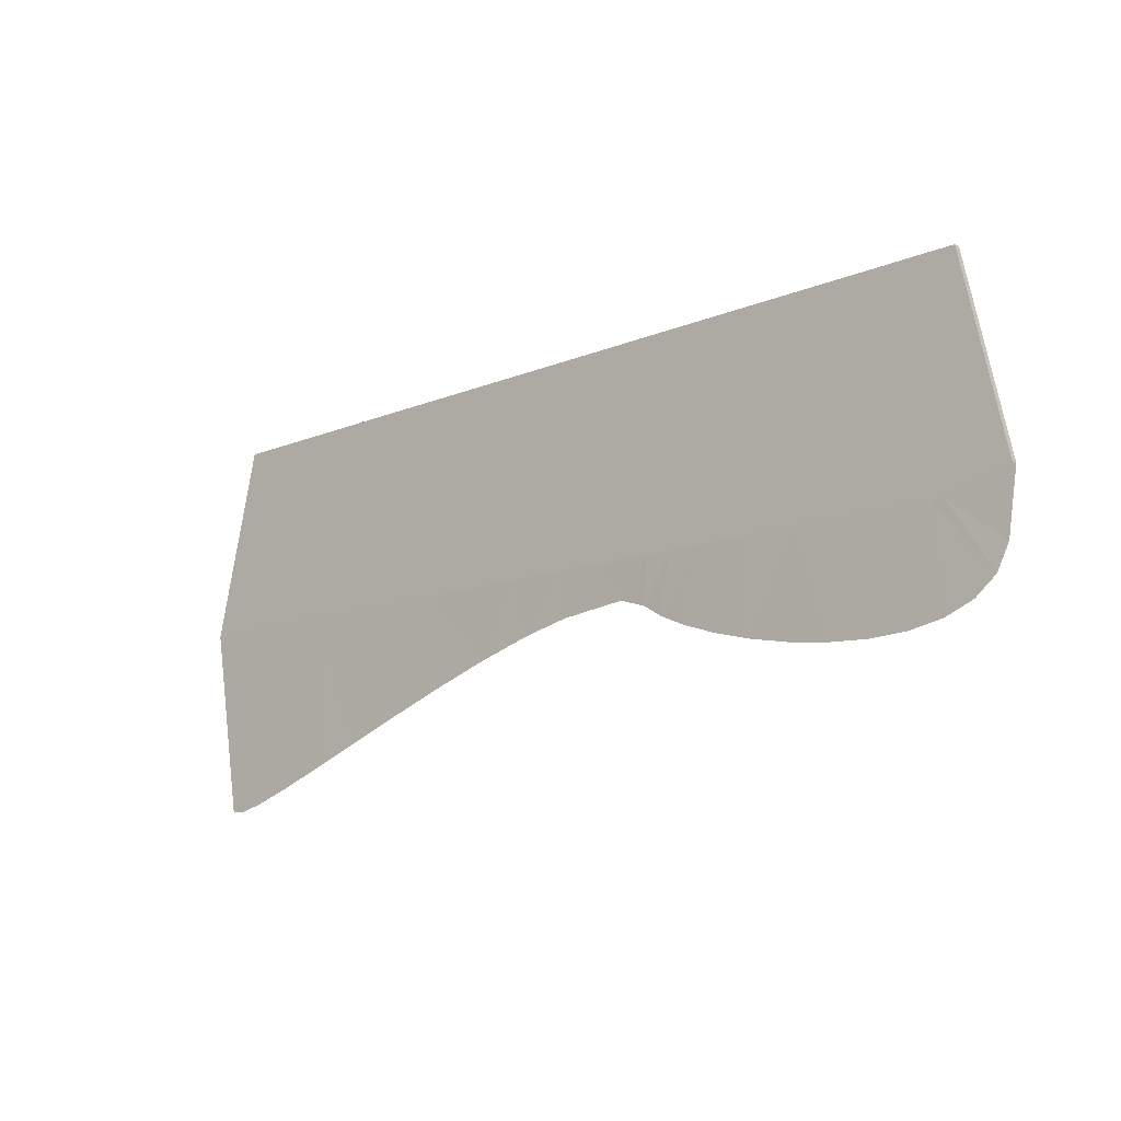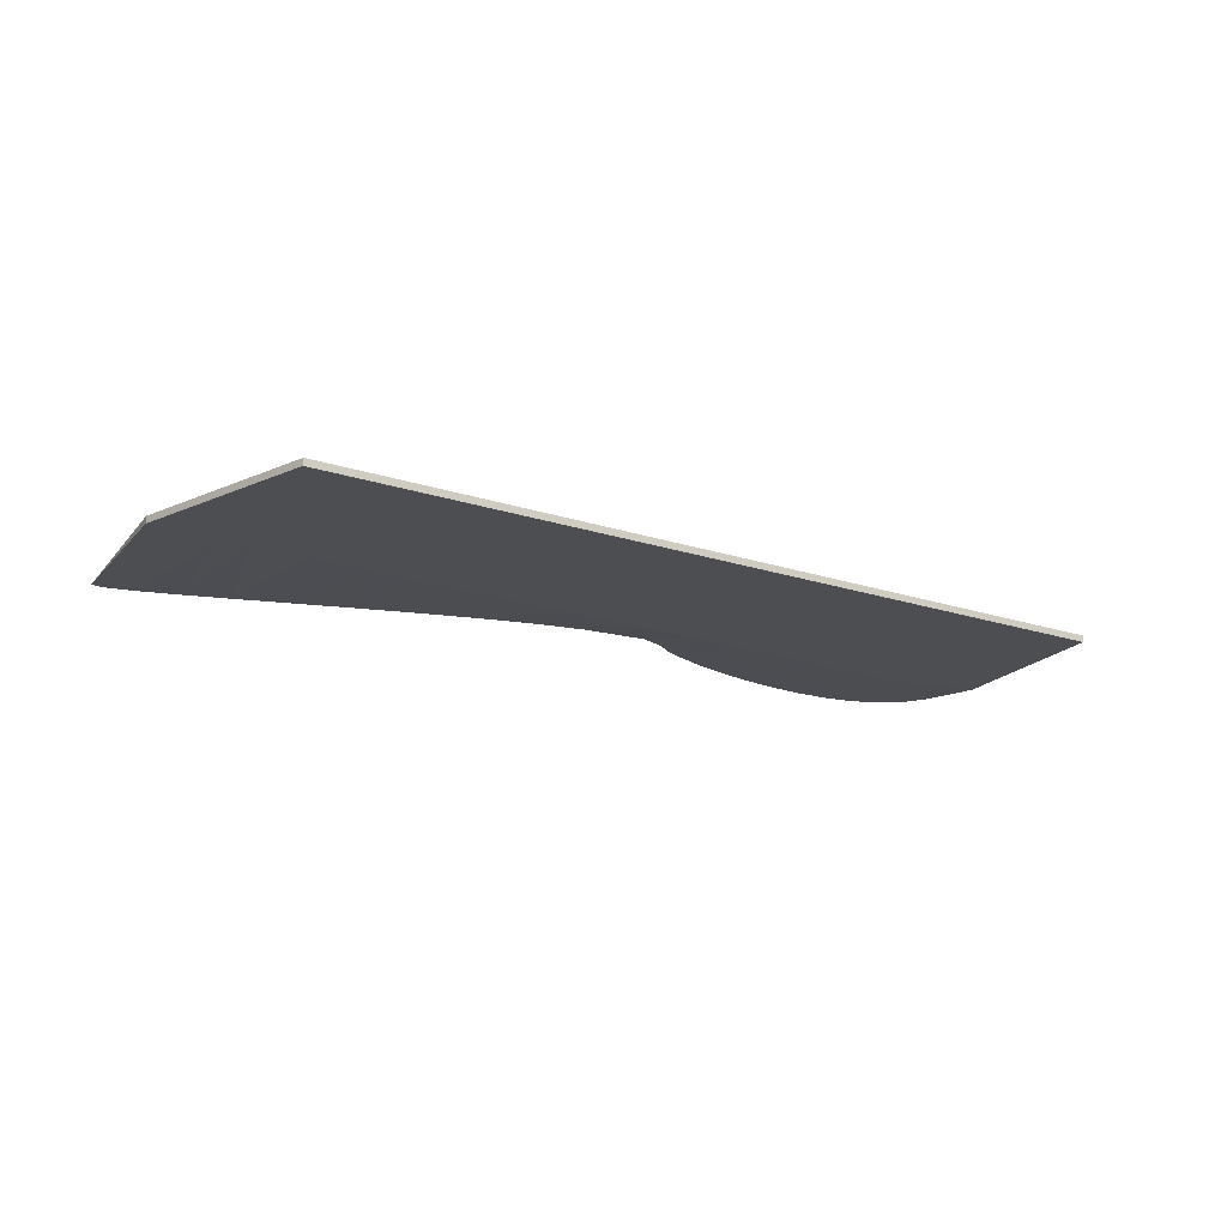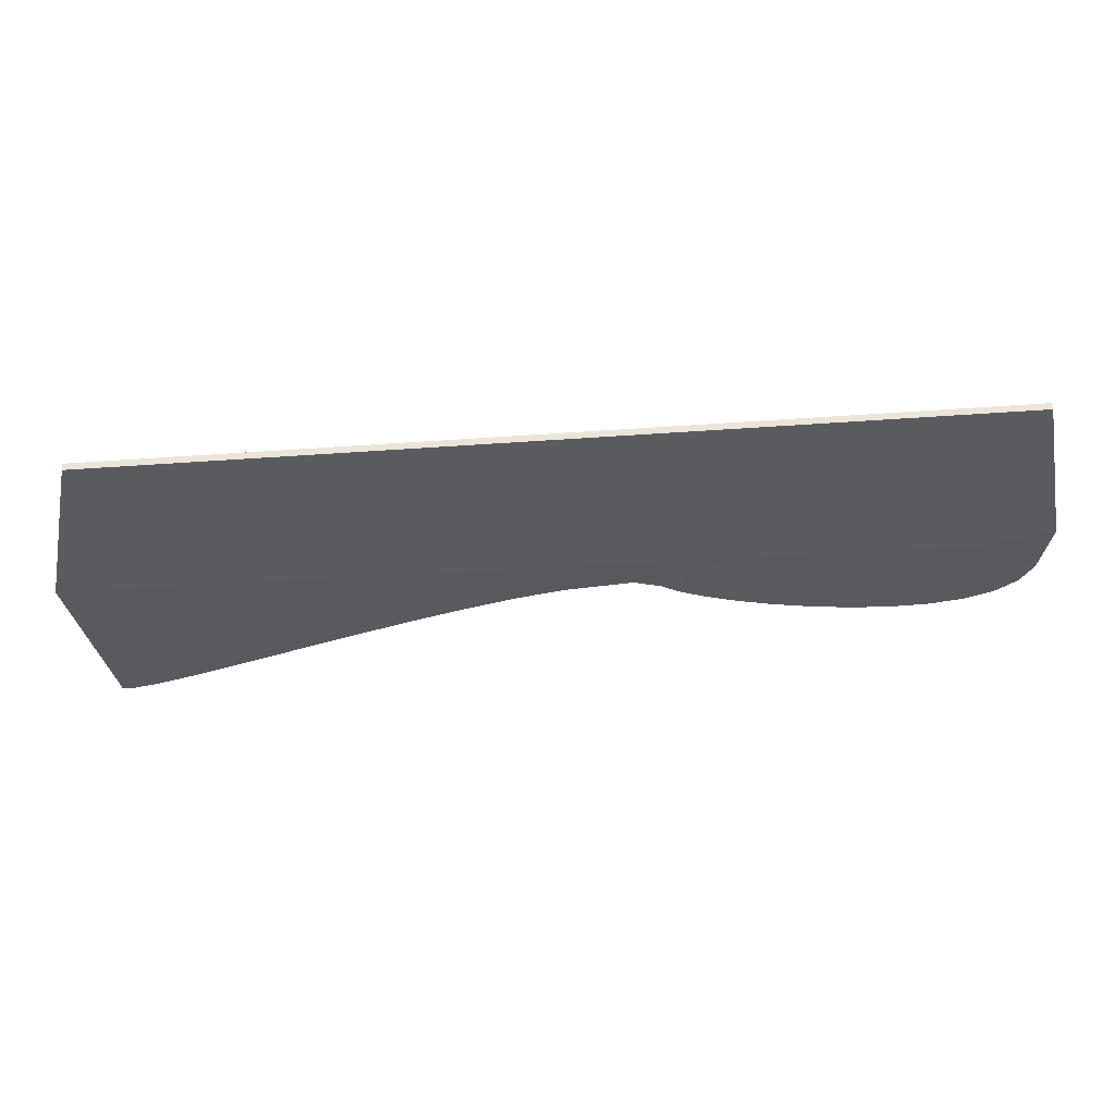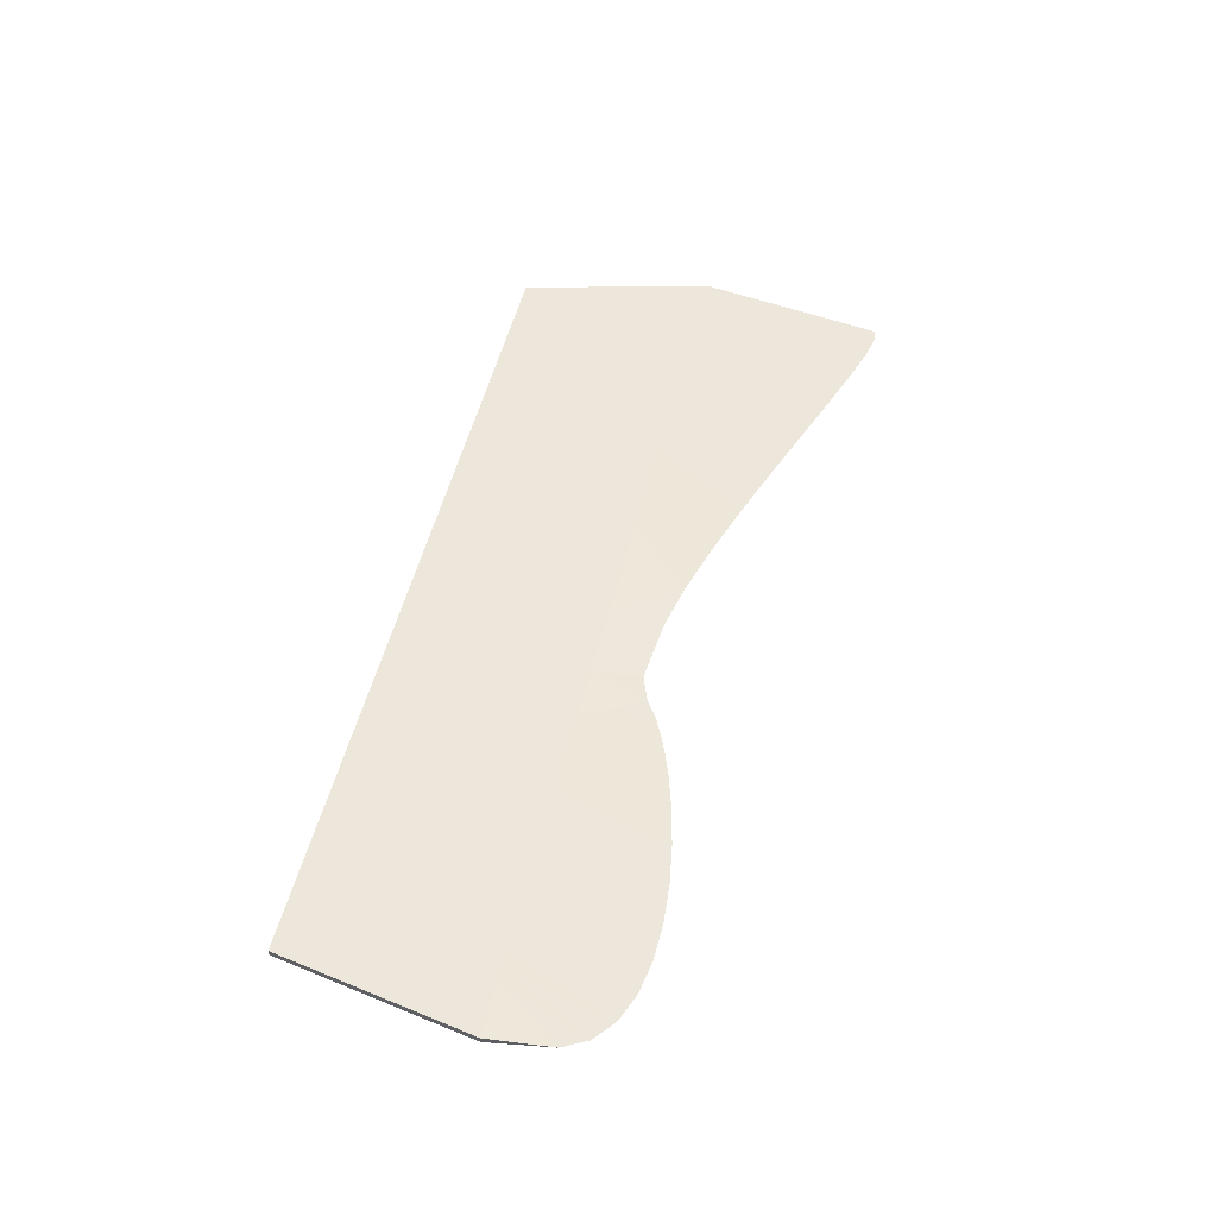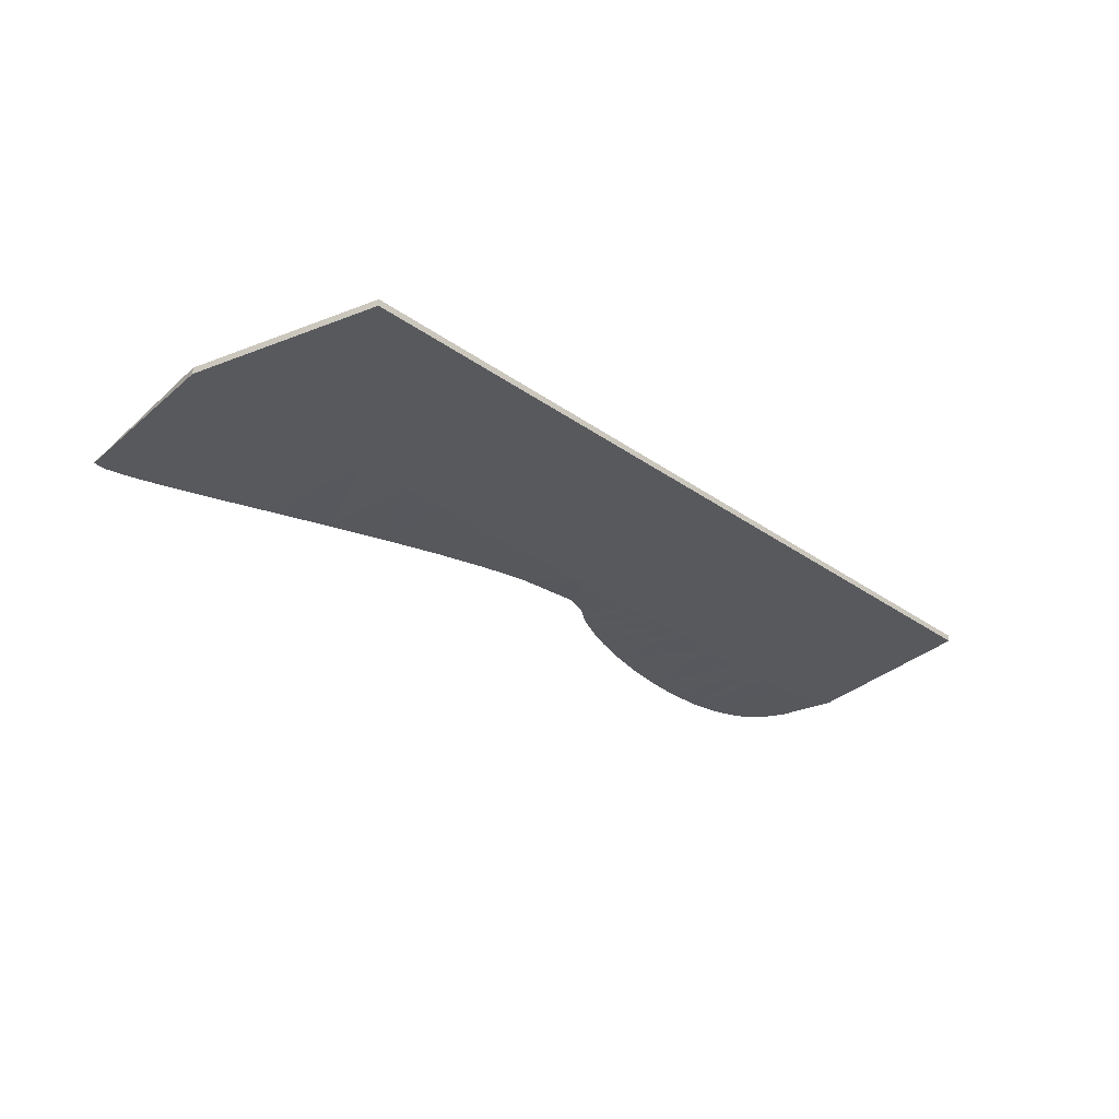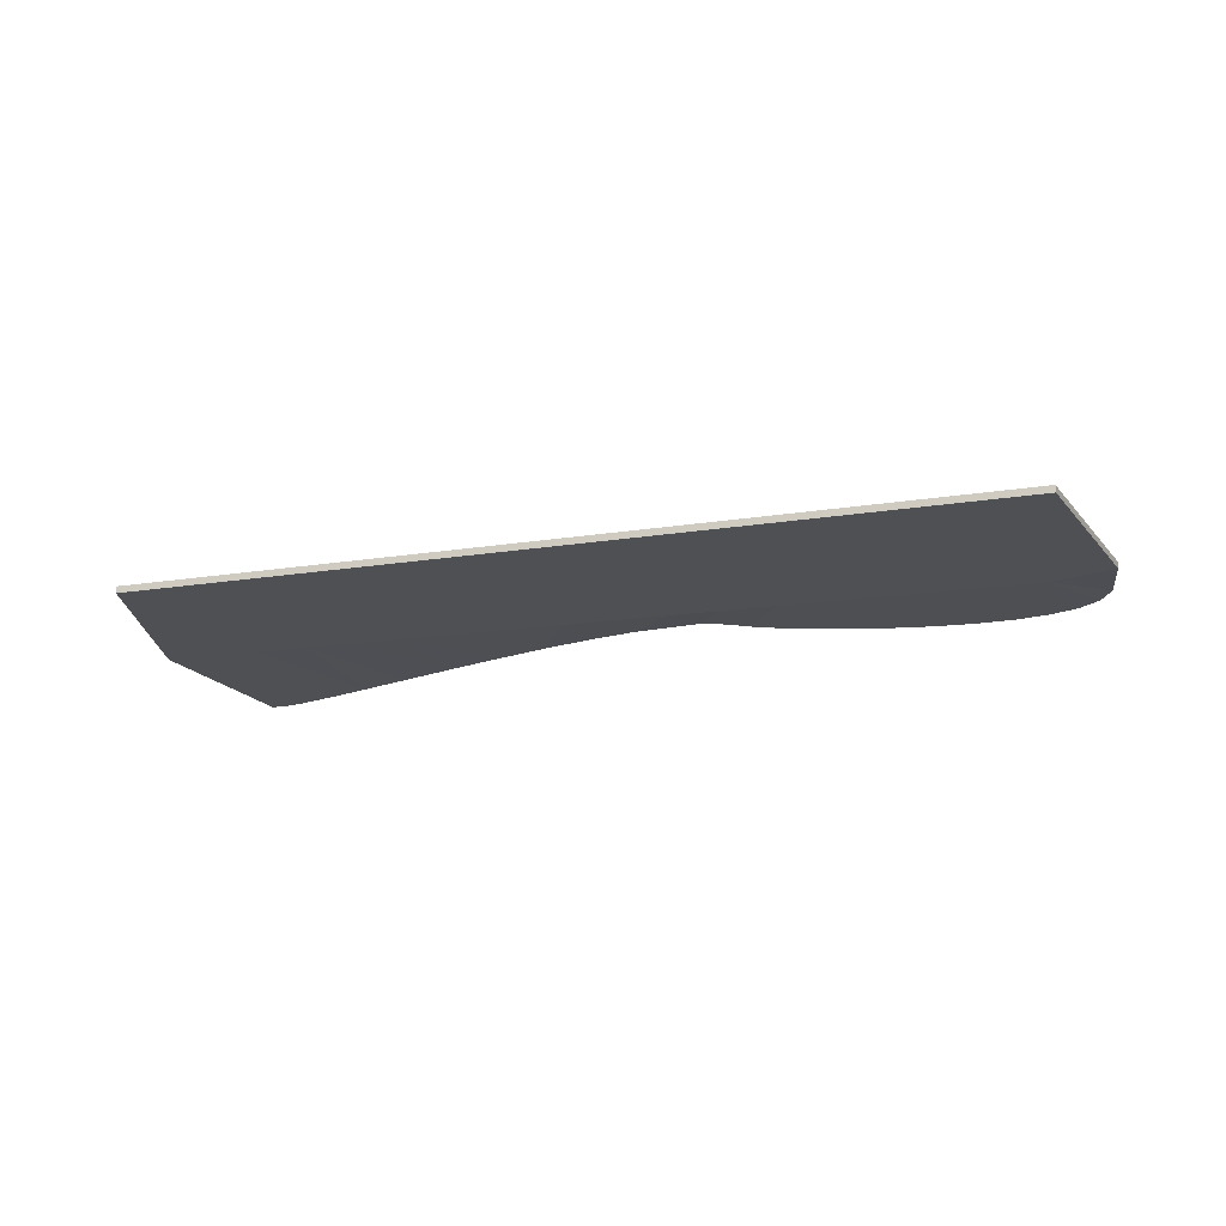
<metadata>
{"format":"obj","ext":"obj","renderer":"f3d","projection":"perspective","resolution":1024,"background":"white","views":[{"elev":-13.7,"azim":39.8,"up":"+Z"},{"elev":-17.1,"azim":-35.7,"up":"+Y"},{"elev":57.3,"azim":-3.4,"up":"+Z"},{"elev":50.5,"azim":102.0,"up":"+Y"},{"elev":-29.7,"azim":-47.5,"up":"+Y"},{"elev":-19.2,"azim":15.2,"up":"+Y"}]}
</metadata>
<code>
o 立方体_立方体.001
v -124.6 -1 60.72
v -124.6 1 60.72
v -137.6 -1 3.334
v -137.6 1 3.334
v 126.8 -1 66.32
v 126.8 1 66.32
v 139.1 -1 8.934
v 139.1 1 8.934
v -128.9 -0.4 -52.33
v -125.3 -0.4 -52.76
v -117.6 -0.4 -50.88
v -106.6 -0.4 -47.17
v -92.99 -0.4 -42.09
v -77.46 -0.4 -36.14
v -60.79 -0.4 -29.77
v -43.7 -0.4 -23.48
v -26.93 -0.4 -17.73
v -11.23 -0.4 -13.01
v 2.688 -0.4 -9.786
v 14.07 -0.4 -8.537
v 22.19 -0.4 -7.641
v 30.05 -0.4 -10.27
v 35.28 -0.4 -13.64
v 42.83 -0.4 -17.07
v 52.19 -0.4 -20.36
v 62.88 -0.4 -23.31
v 74.41 -0.4 -25.7
v 86.27 -0.4 -27.34
v 97.99 -0.4 -28.01
v 109.1 -0.4 -27.53
v 119 -0.4 -25.66
v 127.3 -0.4 -22.23
v 133.4 -0.4 -17.01
v 137 -0.4 -9.805
v 0 -1 3.334
v -62.29 -1 3.334
v 62.29 -1 3.334
v -93.43 -1 3.334
v 31.14 -1 3.334
v -31.14 -1 3.334
v 93.43 -1 3.334
v -109 -1 3.334
v 15.57 -1 3.334
v -46.71 -1 3.334
v 77.86 -1 3.334
v -77.86 -1 3.334
v 46.71 -1 3.334
v -15.57 -1 3.334
v 109 -1 3.334
v -116.8 -1 3.334
v -120.7 -1 3.334
v 23.36 -1 3.334
v 38.93 -1 3.334
v 54.5 -1 3.334
v 101.2 -1 3.334
v 116.8 -1 3.334
v 112.9 -1 3.334
v 120.7 -1 3.334
v 1.105 1 6.134
v 63.94 1 7.534
v -61.73 1 4.734
v 95.36 1 8.234
v -30.31 1 5.434
v 32.52 1 6.834
v -93.15 1 4.034
v 111.1 1 8.584
v -14.6 1 5.784
v 48.23 1 7.184
v -77.44 1 4.384
v 79.65 1 7.884
v -46.02 1 5.084
v 16.81 1 6.484
v -108.9 1 3.684
v -116.7 1 3.509
v 118.9 1 8.759
v 122.9 1 8.847
v 115 1 8.672
v 103.2 1 8.409
v 56.09 1 7.359
v 40.38 1 7.009
v 24.67 1 6.659
v -120.6 1 3.421
f 2 3 1
f 34 8 7
f 8 5 7
f 6 1 5
f 5 39 53
f 3 4 9
f 51 9 10
f 11 51 10
f 12 50 11
f 13 42 12
f 14 38 13
f 15 46 14
f 16 36 15
f 17 44 16
f 17 48 40
f 18 35 48
f 19 43 35
f 21 43 20
f 21 39 52
f 22 53 39
f 23 47 53
f 24 54 47
f 25 37 54
f 26 45 37
f 28 45 27
f 29 41 28
f 30 55 29
f 31 49 30
f 31 56 57
f 33 56 32
f 34 58 33
f 72 59 6
f 9 82 10
f 11 82 74
f 12 74 73
f 13 73 65
f 14 65 69
f 15 69 61
f 16 61 71
f 17 71 63
f 18 63 67
f 18 59 19
f 20 59 72
f 21 72 81
f 22 81 64
f 22 80 23
f 24 80 68
f 24 79 25
f 25 60 26
f 27 60 70
f 28 70 62
f 29 62 78
f 30 78 66
f 31 66 77
f 32 77 75
f 33 75 76
f 34 76 8
f 2 4 3
f 8 6 5
f 6 2 1
f 1 3 51
f 50 42 1
f 42 38 1
f 1 38 46
f 1 51 50
f 7 5 58
f 5 1 35
f 36 1 46
f 56 58 5
f 55 49 5
f 49 57 5
f 5 57 56
f 1 36 44
f 1 44 40
f 37 45 5
f 45 41 5
f 5 41 55
f 40 48 1
f 53 47 5
f 47 54 5
f 5 54 37
f 1 48 35
f 35 43 5
f 43 52 5
f 5 52 39
f 51 3 9
f 11 50 51
f 12 42 50
f 13 38 42
f 14 46 38
f 15 36 46
f 16 44 36
f 17 40 44
f 17 18 48
f 18 19 35
f 19 20 43
f 21 52 43
f 21 22 39
f 22 23 53
f 23 24 47
f 24 25 54
f 25 26 37
f 26 27 45
f 28 41 45
f 29 55 41
f 30 49 55
f 31 57 49
f 31 32 56
f 33 58 56
f 34 7 58
f 4 2 82
f 2 6 59
f 82 2 74
f 6 8 76
f 6 76 75
f 74 2 73
f 65 73 2
f 61 2 71
f 6 75 77
f 77 66 6
f 66 78 6
f 78 62 6
f 2 61 69
f 70 6 62
f 69 65 2
f 63 71 2
f 63 2 67
f 70 60 6
f 60 79 6
f 79 68 6
f 68 80 6
f 64 81 6
f 81 72 6
f 64 6 80
f 67 2 59
f 9 4 82
f 11 10 82
f 12 11 74
f 13 12 73
f 14 13 65
f 15 14 69
f 16 15 61
f 17 16 71
f 18 17 63
f 18 67 59
f 20 19 59
f 21 20 72
f 22 21 81
f 22 64 80
f 24 23 80
f 24 68 79
f 25 79 60
f 27 26 60
f 28 27 70
f 29 28 62
f 30 29 78
f 31 30 66
f 32 31 77
f 33 32 75
f 34 33 76

</code>
